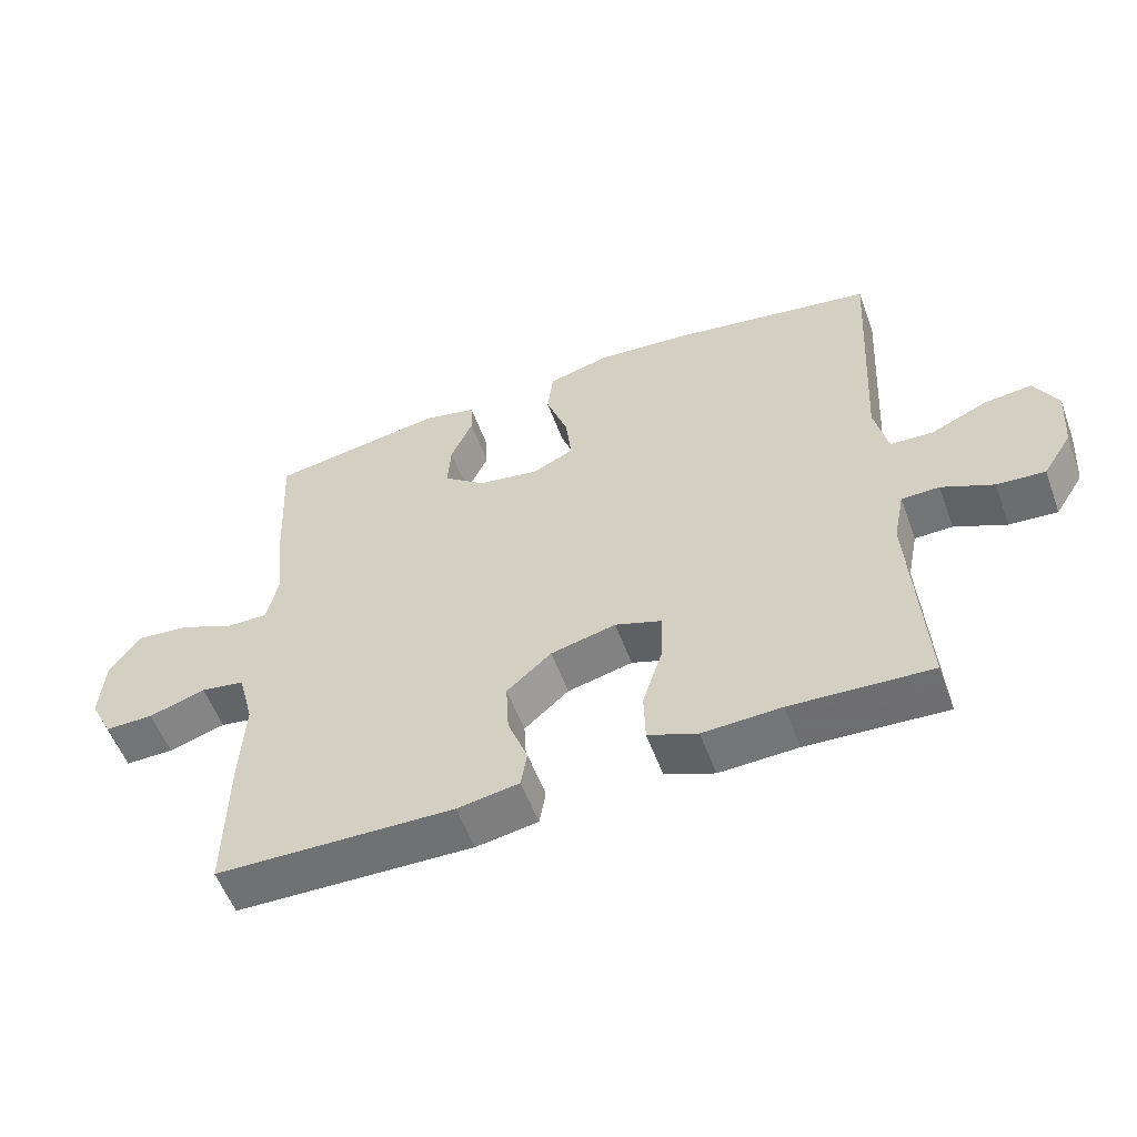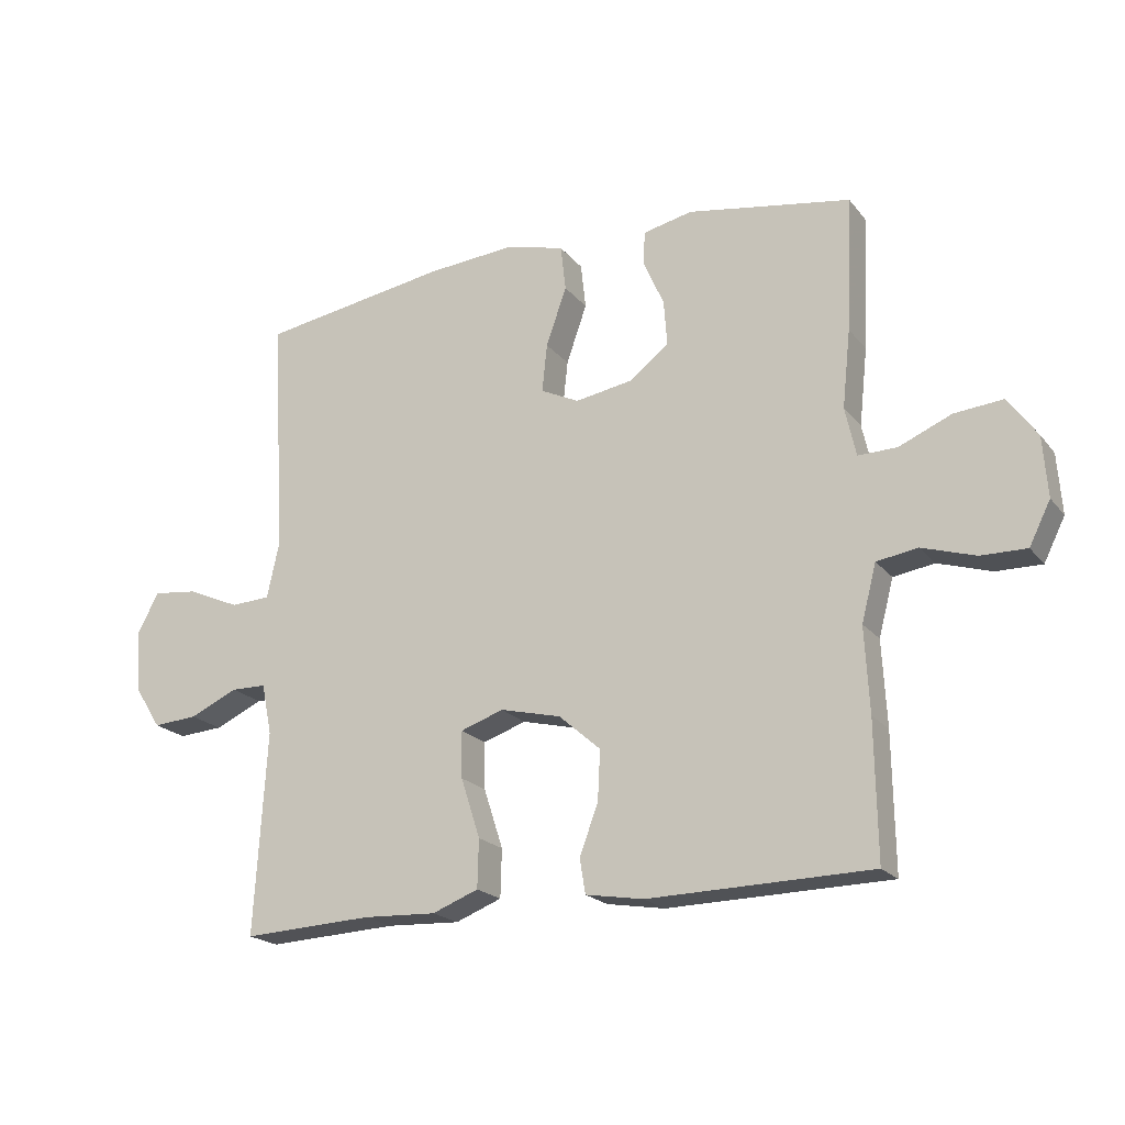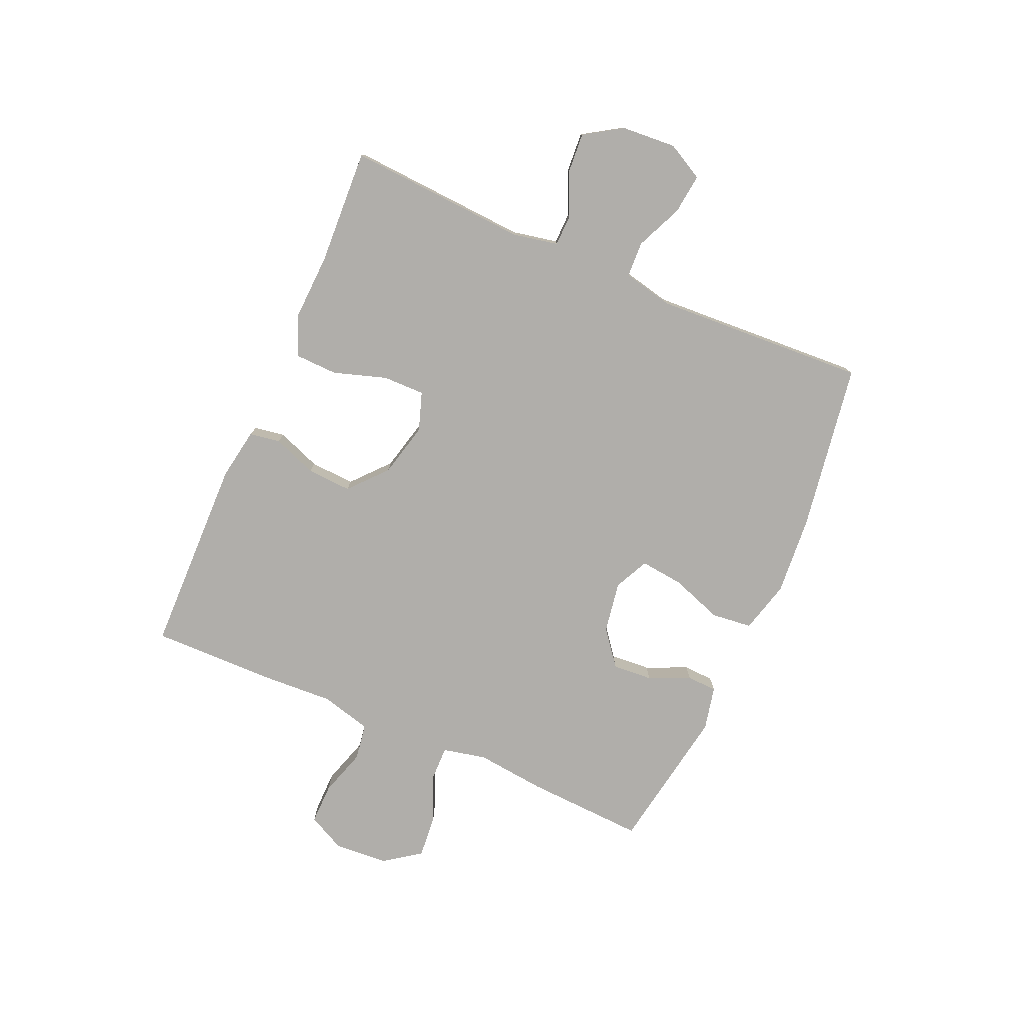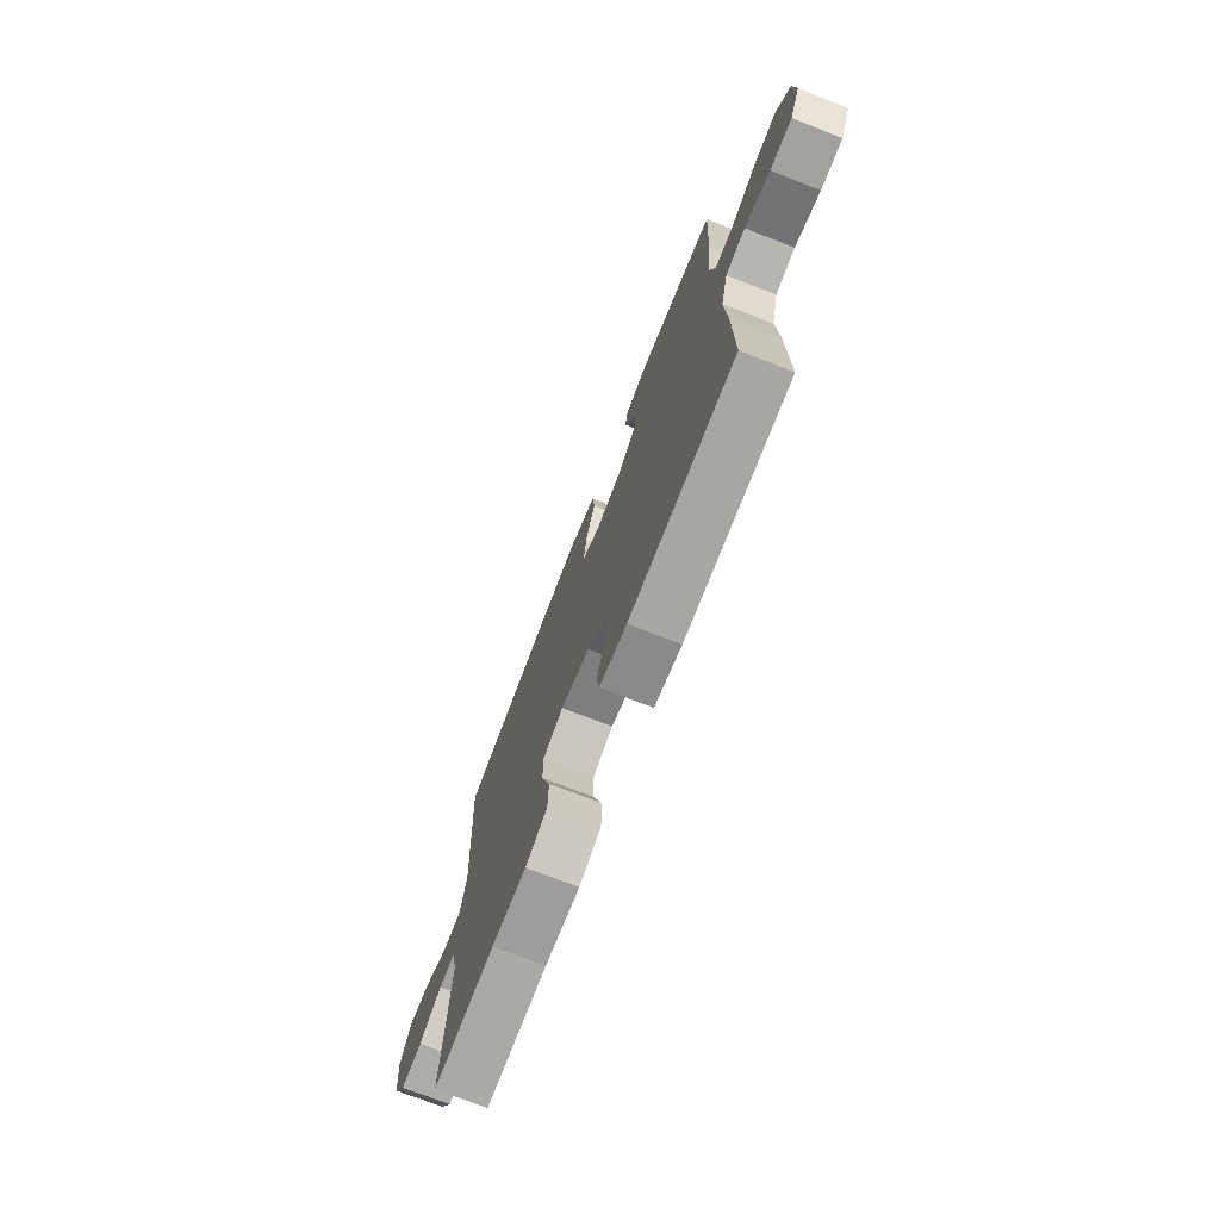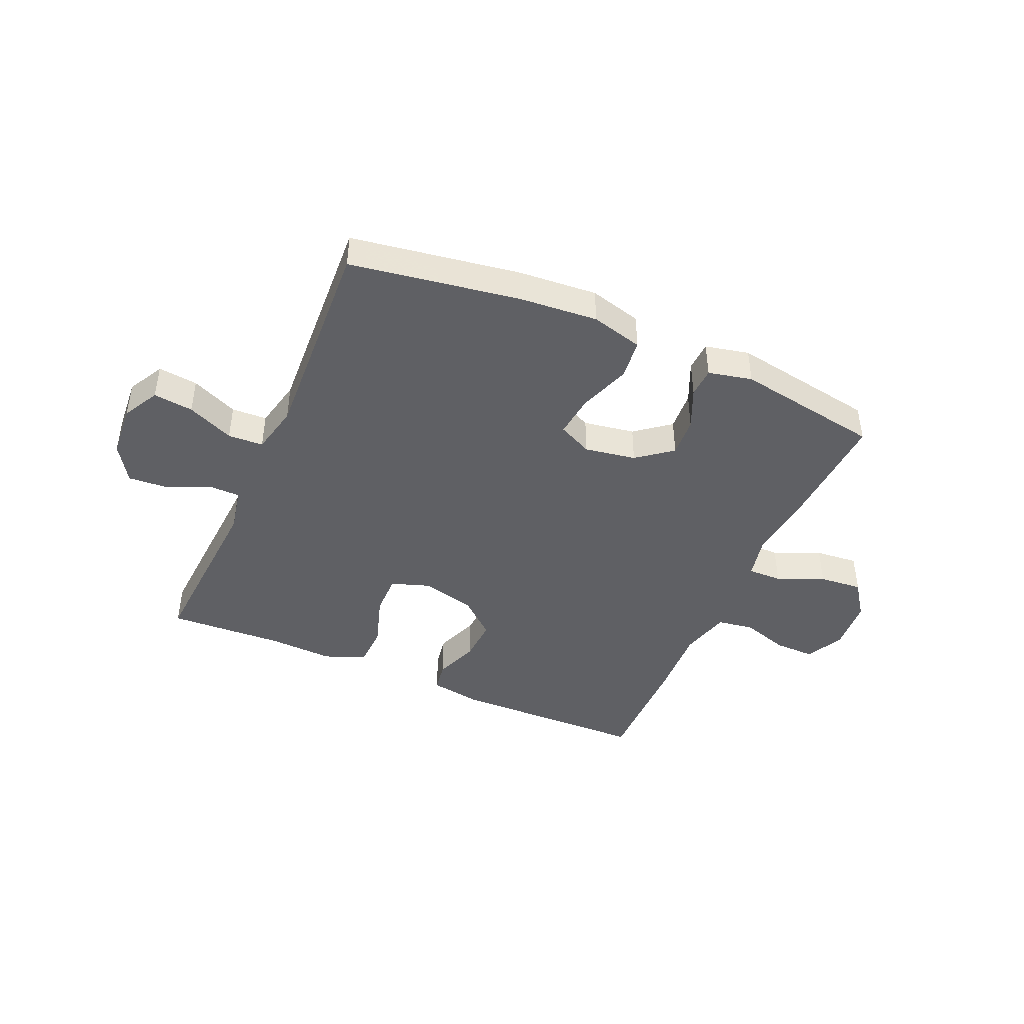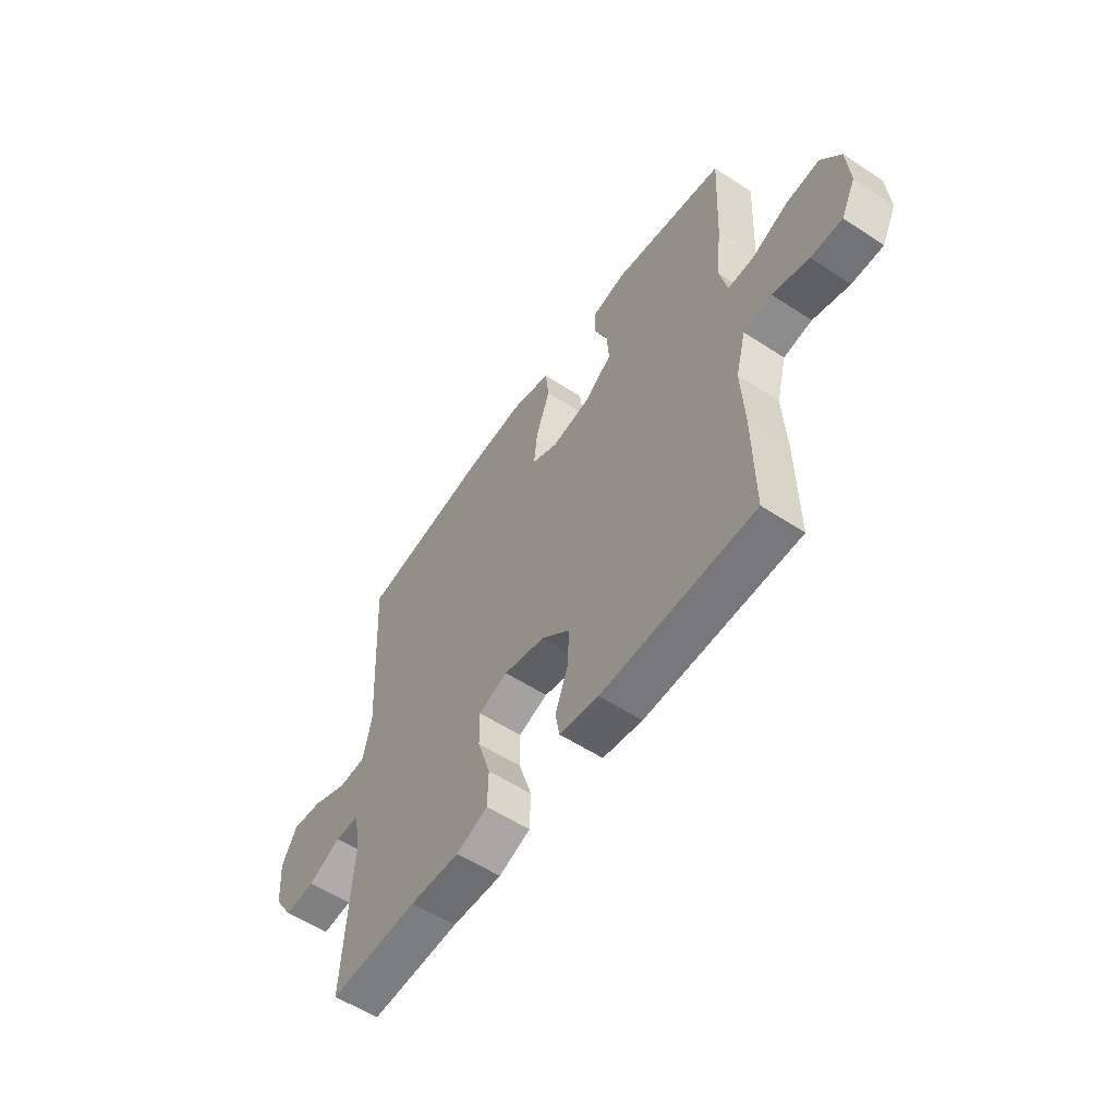
<metadata>
{"format":"obj","ext":"obj","renderer":"f3d","projection":"perspective","resolution":1024,"background":"white","views":[{"elev":-55.7,"azim":-159.9,"up":"+Z"},{"elev":-20.2,"azim":27.0,"up":"+Z"},{"elev":-77.8,"azim":-113.7,"up":"+Y"},{"elev":-72.9,"azim":68.7,"up":"+Z"},{"elev":-43.4,"azim":-23.7,"up":"+Y"},{"elev":-56.5,"azim":55.6,"up":"+Z"}]}
</metadata>
<code>
v -0.5 0.07 -0.5
v -0.481 0.07 -0.185
v -0.497 0.07 -0.106
v -0.552 0.07 -0.105
v -0.627 0.07 -0.139
v -0.697 0.07 -0.144
v -0.739 0.07 -0.078
v -0.746 0.07 0.017
v -0.712 0.07 0.081
v -0.642 0.07 0.073
v -0.56 0.07 0.037
v -0.498 0.07 0.04
v -0.479 0.07 0.127
v -0.5 0.07 0.5
v -0.205 0.07 0.547
v -0.067 0.07 0.558
v 0.024 0.07 0.534
v 0.032 0.07 0.463
v 0 0.07 0.372
v -0.008 0.07 0.297
v 0.052 0.07 0.268
v 0.142 0.07 0.283
v 0.203 0.07 0.331
v 0.198 0.07 0.401
v 0.166 0.07 0.473
v 0.168 0.07 0.526
v 0.245 0.07 0.543
v 0.5 0.07 0.5
v 0.49 0.07 0.291
v 0.477 0.07 0.17
v 0.494 0.07 0.094
v 0.554 0.07 0.095
v 0.636 0.07 0.13
v 0.712 0.07 0.137
v 0.757 0.07 0.074
v 0.764 0.07 -0.02
v 0.731 0.07 -0.086
v 0.66 0.07 -0.085
v 0.577 0.07 -0.059
v 0.513 0.07 -0.069
v 0.49 0.07 -0.157
v 0.497 0.07 -0.289
v 0.5 0.07 -0.5
v 0.153 0.07 -0.507
v 0.063 0.07 -0.492
v 0.054 0.07 -0.438
v 0.083 0.07 -0.361
v 0.087 0.07 -0.283
v 0.022 0.07 -0.226
v -0.073 0.07 -0.203
v -0.14 0.07 -0.226
v -0.139 0.07 -0.299
v -0.109 0.07 -0.392
v -0.111 0.07 -0.467
v -0.183 0.07 -0.495
v -0.297 0.07 -0.49
v -0.5 0 -0.5
v -0.481 0 -0.185
v -0.497 0 -0.106
v -0.552 0 -0.105
v -0.627 0 -0.139
v -0.697 0 -0.144
v -0.739 0 -0.078
v -0.746 0 0.017
v -0.712 0 0.081
v -0.642 0 0.073
v -0.56 0 0.037
v -0.498 0 0.04
v -0.479 0 0.127
v -0.5 0 0.5
v -0.205 0 0.547
v -0.067 0 0.558
v 0.024 0 0.534
v 0.032 0 0.463
v 0 0 0.372
v -0.008 0 0.297
v 0.052 0 0.268
v 0.142 0 0.283
v 0.203 0 0.331
v 0.198 0 0.401
v 0.166 0 0.473
v 0.168 0 0.526
v 0.245 0 0.543
v 0.5 0 0.5
v 0.49 0 0.291
v 0.477 0 0.17
v 0.494 0 0.094
v 0.554 0 0.095
v 0.636 0 0.13
v 0.712 0 0.137
v 0.757 0 0.074
v 0.764 0 -0.02
v 0.731 0 -0.086
v 0.66 0 -0.085
v 0.577 0 -0.059
v 0.513 0 -0.069
v 0.49 0 -0.157
v 0.497 0 -0.289
v 0.5 0 -0.5
v 0.153 0 -0.507
v 0.063 0 -0.492
v 0.054 0 -0.438
v 0.083 0 -0.361
v 0.087 0 -0.283
v 0.022 0 -0.226
v -0.073 0 -0.203
v -0.14 0 -0.226
v -0.139 0 -0.299
v -0.109 0 -0.392
v -0.111 0 -0.467
v -0.183 0 -0.495
v -0.297 0 -0.49
f 54 55 56
f 53 54 56
f 52 53 56
f 56 1 2
f 52 56 2
f 51 52 2
f 50 51 2 3
f 45 46 47
f 44 45 47
f 43 44 47
f 42 43 47
f 41 42 47
f 40 41 47 48
f 37 38 39
f 36 37 39
f 35 36 39
f 34 35 39
f 33 34 39
f 32 33 39
f 31 32 39 40
f 40 48 49
f 31 40 49
f 30 31 49
f 28 29 30
f 27 28 30
f 26 27 30
f 25 26 30
f 24 25 30
f 17 18 19
f 16 17 19
f 15 16 19
f 14 15 19
f 13 14 19
f 12 13 19 20
f 9 10 11
f 8 9 11
f 7 8 11
f 6 7 11
f 5 6 11
f 4 5 11
f 3 4 11 12
f 12 20 21
f 3 12 21
f 50 3 21
f 23 24 30
f 30 49 50
f 23 30 50
f 22 23 50
f 21 22 50
f 112 111 110
f 112 110 109
f 112 109 108
f 58 57 112
f 58 112 108
f 58 108 107
f 59 58 107 106
f 103 102 101
f 103 101 100
f 103 100 99
f 103 99 98
f 103 98 97
f 104 103 97 96
f 95 94 93
f 95 93 92
f 95 92 91
f 95 91 90
f 95 90 89
f 95 89 88
f 96 95 88 87
f 105 104 96
f 105 96 87
f 105 87 86
f 86 85 84
f 86 84 83
f 86 83 82
f 86 82 81
f 86 81 80
f 75 74 73
f 75 73 72
f 75 72 71
f 75 71 70
f 75 70 69
f 76 75 69 68
f 67 66 65
f 67 65 64
f 67 64 63
f 67 63 62
f 67 62 61
f 67 61 60
f 68 67 60 59
f 77 76 68
f 77 68 59
f 77 59 106
f 86 80 79
f 106 105 86
f 106 86 79
f 106 79 78
f 106 78 77
f 1 57 58 2
f 2 58 59 3
f 3 59 60 4
f 4 60 61 5
f 5 61 62 6
f 6 62 63 7
f 7 63 64 8
f 8 64 65 9
f 9 65 66 10
f 10 66 67 11
f 11 67 68 12
f 12 68 69 13
f 13 69 70 14
f 14 70 71 15
f 15 71 72 16
f 16 72 73 17
f 17 73 74 18
f 18 74 75 19
f 19 75 76 20
f 20 76 77 21
f 21 77 78 22
f 22 78 79 23
f 23 79 80 24
f 24 80 81 25
f 25 81 82 26
f 26 82 83 27
f 27 83 84 28
f 28 84 85 29
f 29 85 86 30
f 30 86 87 31
f 31 87 88 32
f 32 88 89 33
f 33 89 90 34
f 34 90 91 35
f 35 91 92 36
f 36 92 93 37
f 37 93 94 38
f 38 94 95 39
f 39 95 96 40
f 40 96 97 41
f 41 97 98 42
f 42 98 99 43
f 43 99 100 44
f 44 100 101 45
f 45 101 102 46
f 46 102 103 47
f 47 103 104 48
f 48 104 105 49
f 49 105 106 50
f 50 106 107 51
f 51 107 108 52
f 52 108 109 53
f 53 109 110 54
f 54 110 111 55
f 55 111 112 56
f 56 112 57 1

</code>
